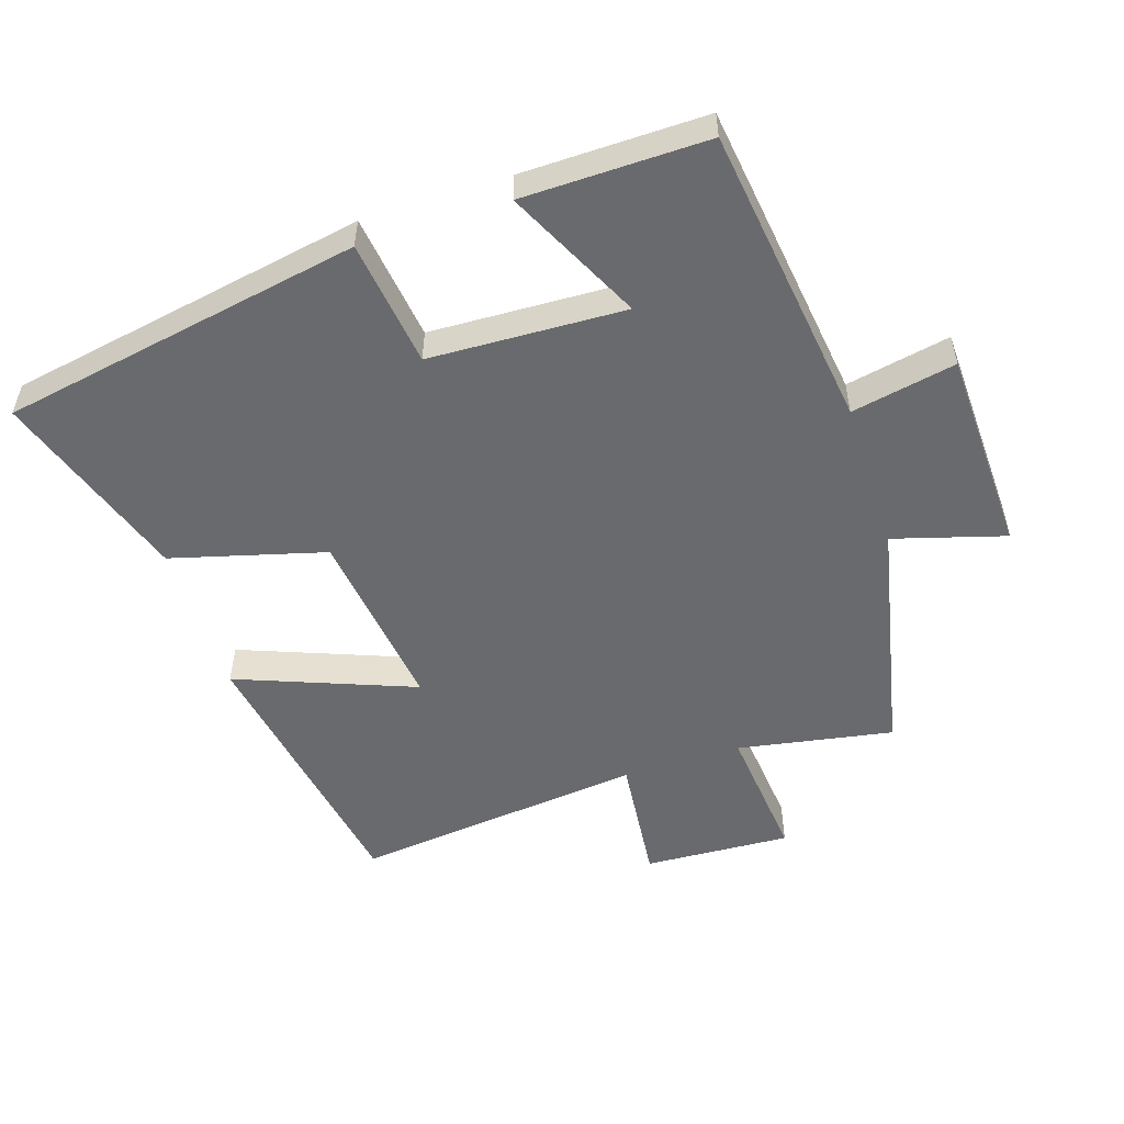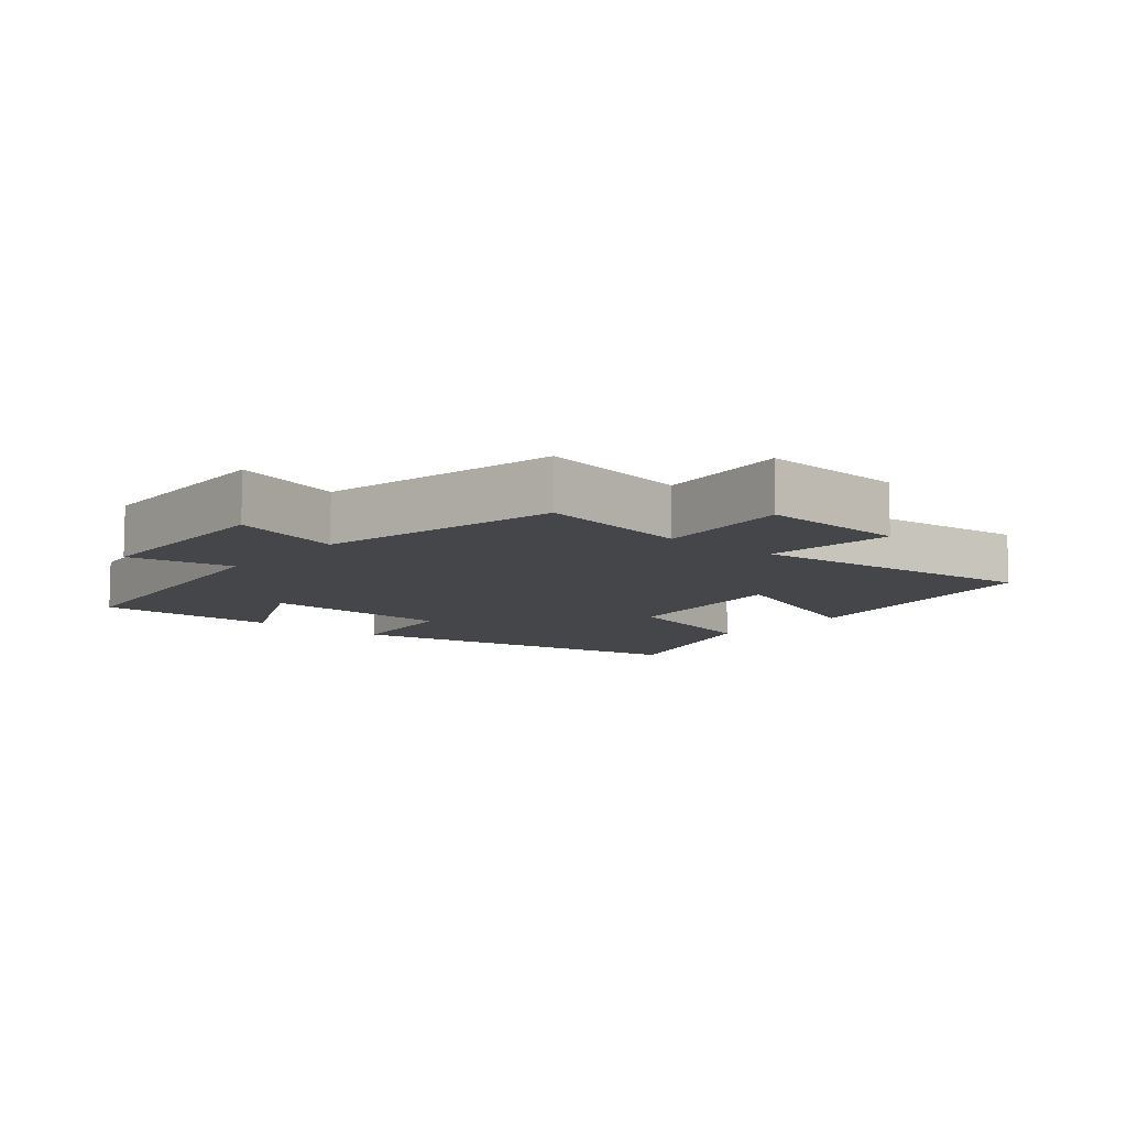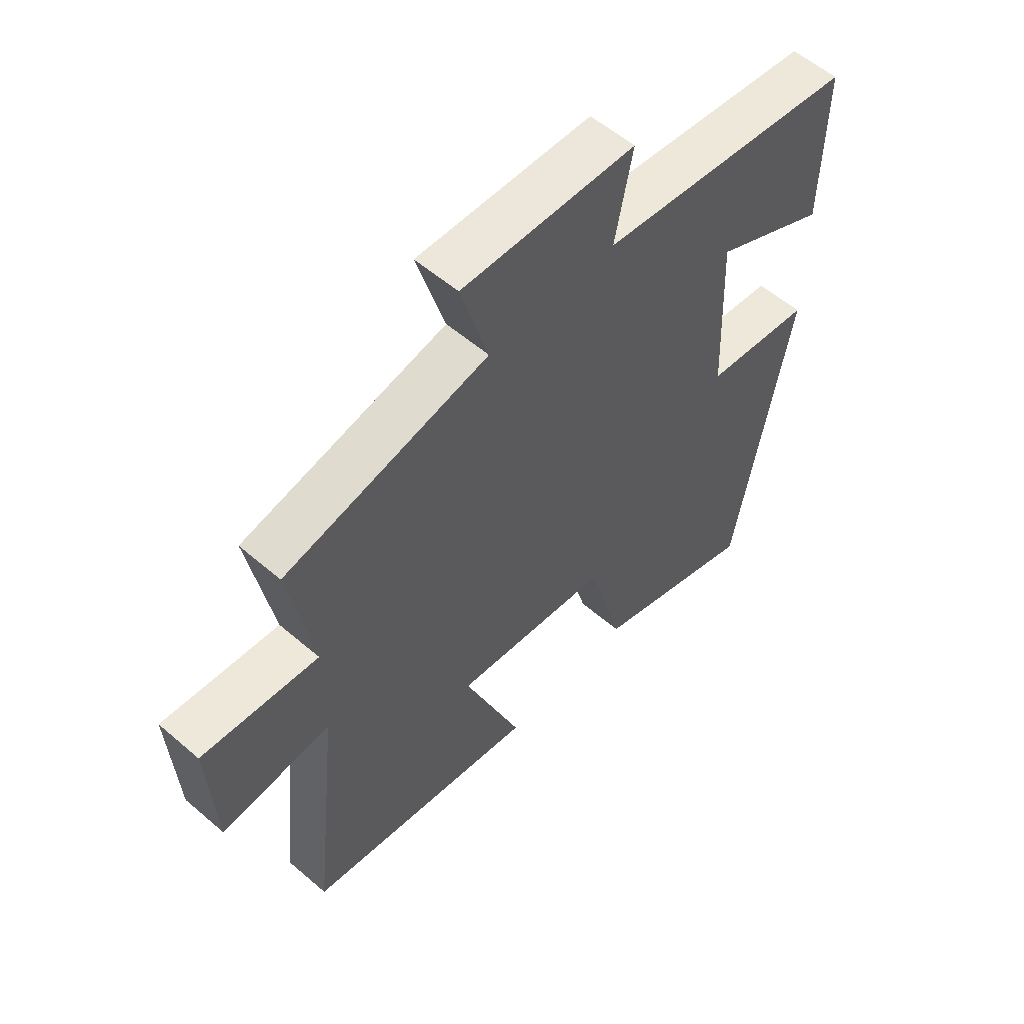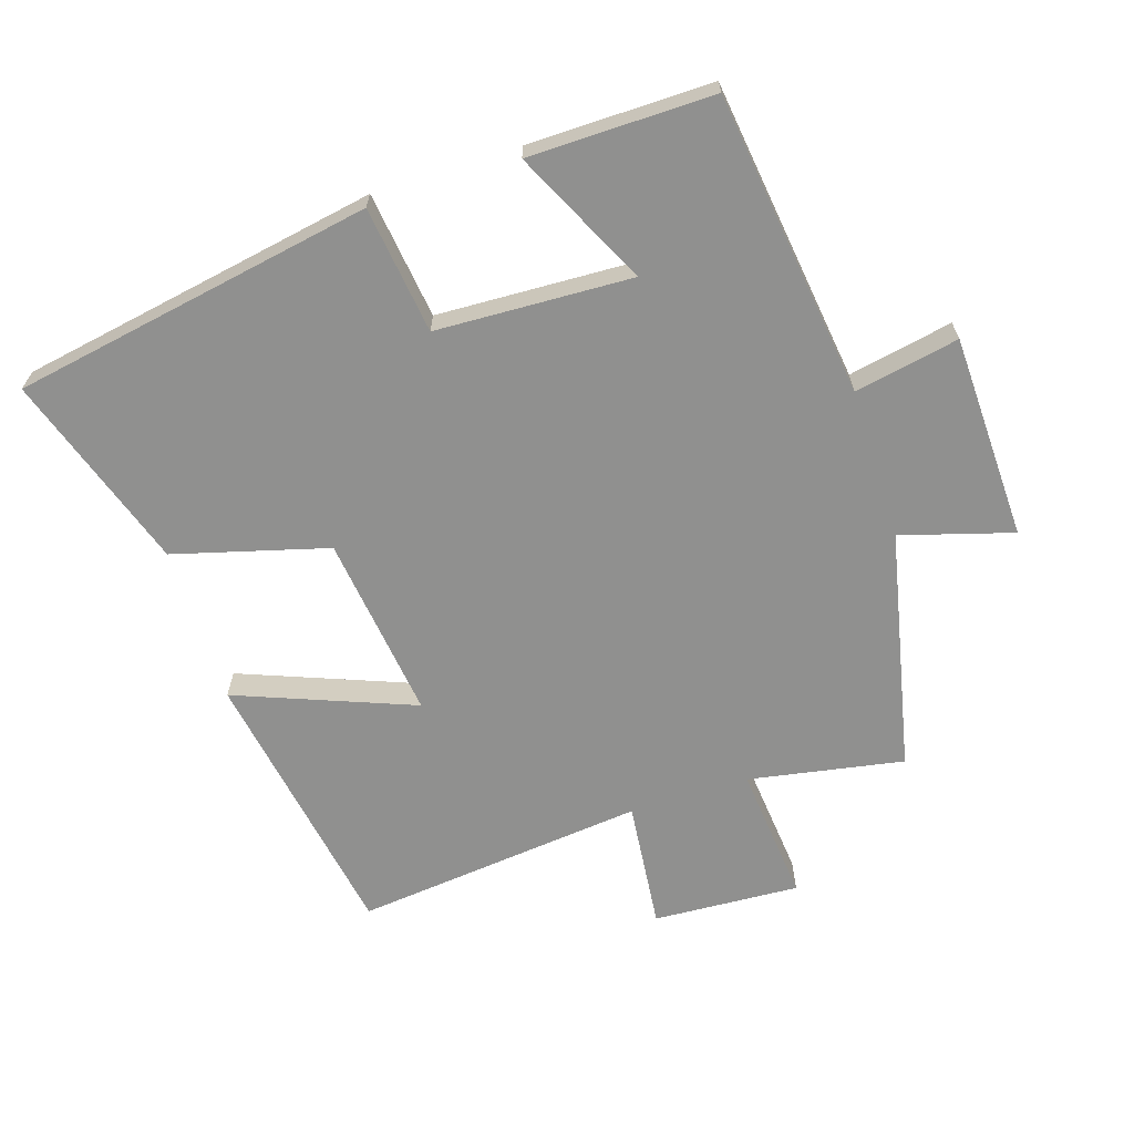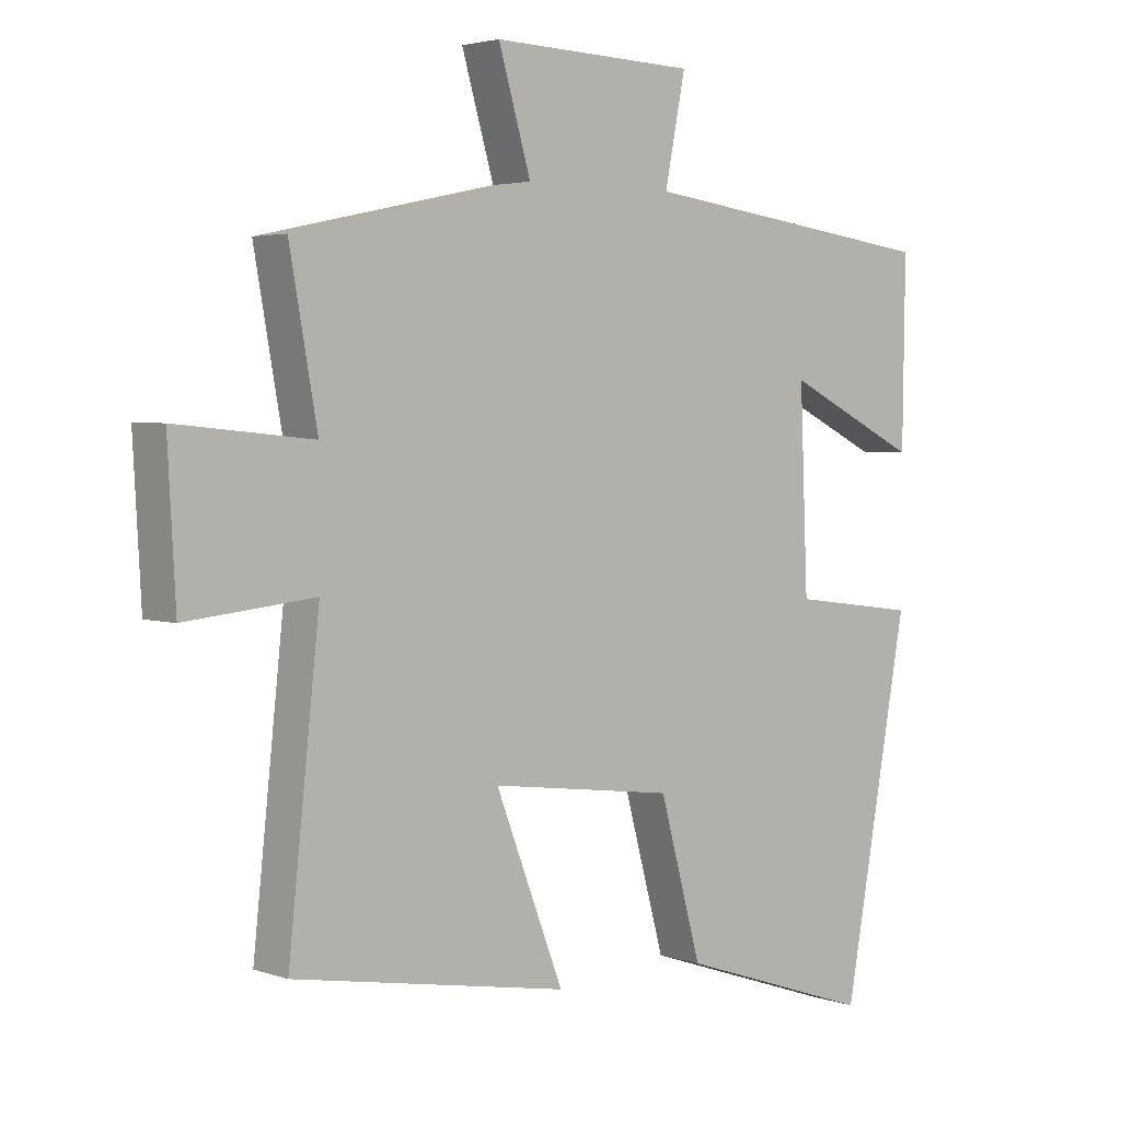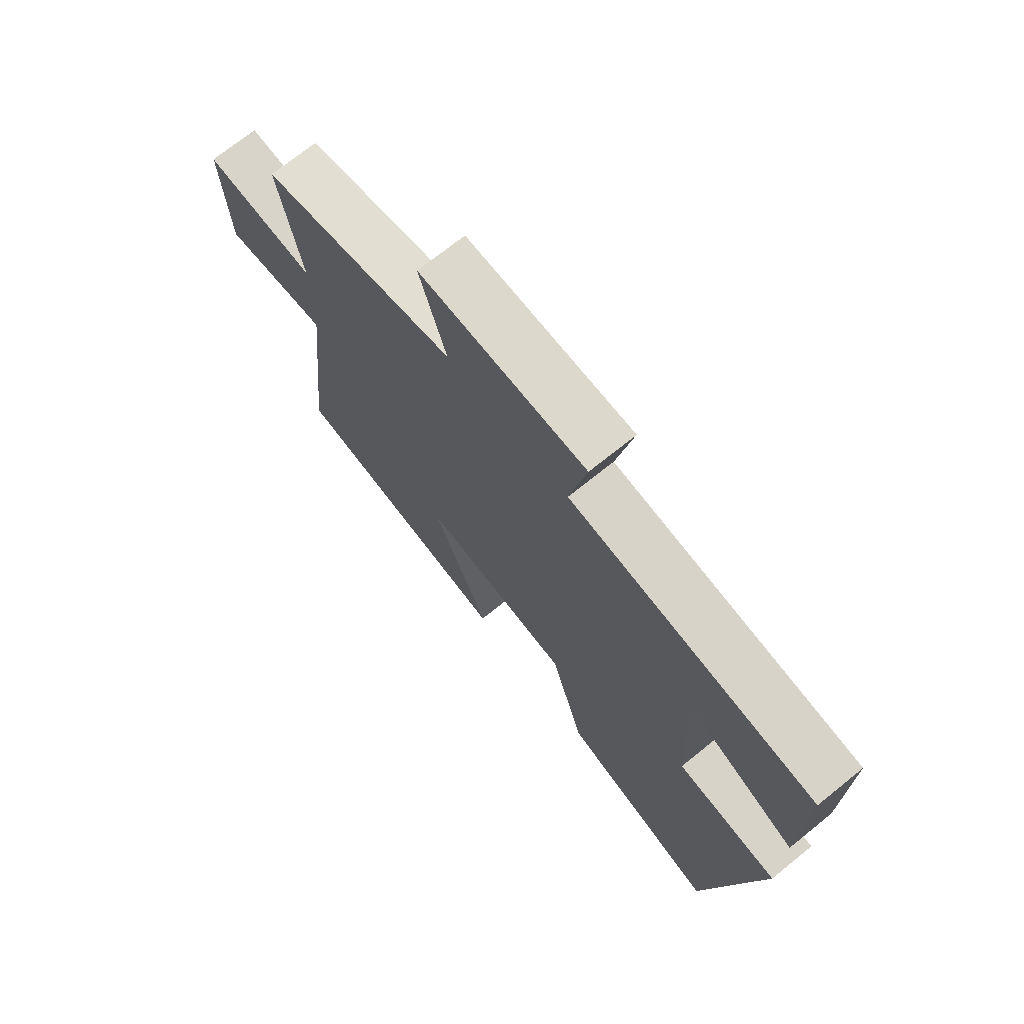
<metadata>
{"format":"obj","ext":"obj","renderer":"f3d","projection":"perspective","resolution":1024,"background":"white","views":[{"elev":-53.1,"azim":-72.0,"up":"+Y"},{"elev":-9.4,"azim":49.8,"up":"+Y"},{"elev":56.5,"azim":132.0,"up":"+Z"},{"elev":-65.6,"azim":-72.3,"up":"+Y"},{"elev":3.3,"azim":138.7,"up":"+Z"},{"elev":71.5,"azim":-128.9,"up":"+Z"}]}
</metadata>
<code>
v -0.504 0.07 0.44
v -0.047 0.07 0.5
v -0.078 0.07 0.657
v 0.23 0.07 0.667
v 0.181 0.07 0.5
v 0.542 0.07 0.422
v 0.5 0.07 0.189
v 0.706 0.07 0.209
v 0.694 0.07 -0.011
v 0.5 0.07 0.009
v 0.547 0.07 -0.428
v 0.131 0.07 -0.5
v 0.234 0.07 -0.234
v -0.044 0.07 -0.27
v -0.107 0.07 -0.5
v -0.402 0.07 -0.599
v -0.5 0.07 -0.057
v -0.309 0.07 -0.032
v -0.297 0.07 0.262
v -0.5 0.07 0.163
v -0.504 0 0.44
v -0.047 0 0.5
v -0.078 0 0.657
v 0.23 0 0.667
v 0.181 0 0.5
v 0.542 0 0.422
v 0.5 0 0.189
v 0.706 0 0.209
v 0.694 0 -0.011
v 0.5 0 0.009
v 0.547 0 -0.428
v 0.131 0 -0.5
v 0.234 0 -0.234
v -0.044 0 -0.27
v -0.107 0 -0.5
v -0.402 0 -0.599
v -0.5 0 -0.057
v -0.309 0 -0.032
v -0.297 0 0.262
v -0.5 0 0.163
f 19 20 1 2
f 18 19 2
f 16 17 18
f 15 16 18
f 14 15 18
f 13 14 18 2
f 10 11 12 13
f 10 13 2 3
f 7 8 9 10
f 7 10 3
f 5 6 7
f 5 7 3
f 3 4 5
f 22 21 40 39
f 22 39 38
f 38 37 36
f 38 36 35
f 38 35 34
f 22 38 34 33
f 33 32 31 30
f 23 22 33 30
f 30 29 28 27
f 23 30 27
f 27 26 25
f 23 27 25
f 25 24 23
f 1 21 22 2
f 2 22 23 3
f 3 23 24 4
f 4 24 25 5
f 5 25 26 6
f 6 26 27 7
f 7 27 28 8
f 8 28 29 9
f 9 29 30 10
f 10 30 31 11
f 11 31 32 12
f 12 32 33 13
f 13 33 34 14
f 14 34 35 15
f 15 35 36 16
f 16 36 37 17
f 17 37 38 18
f 18 38 39 19
f 19 39 40 20
f 20 40 21 1

</code>
